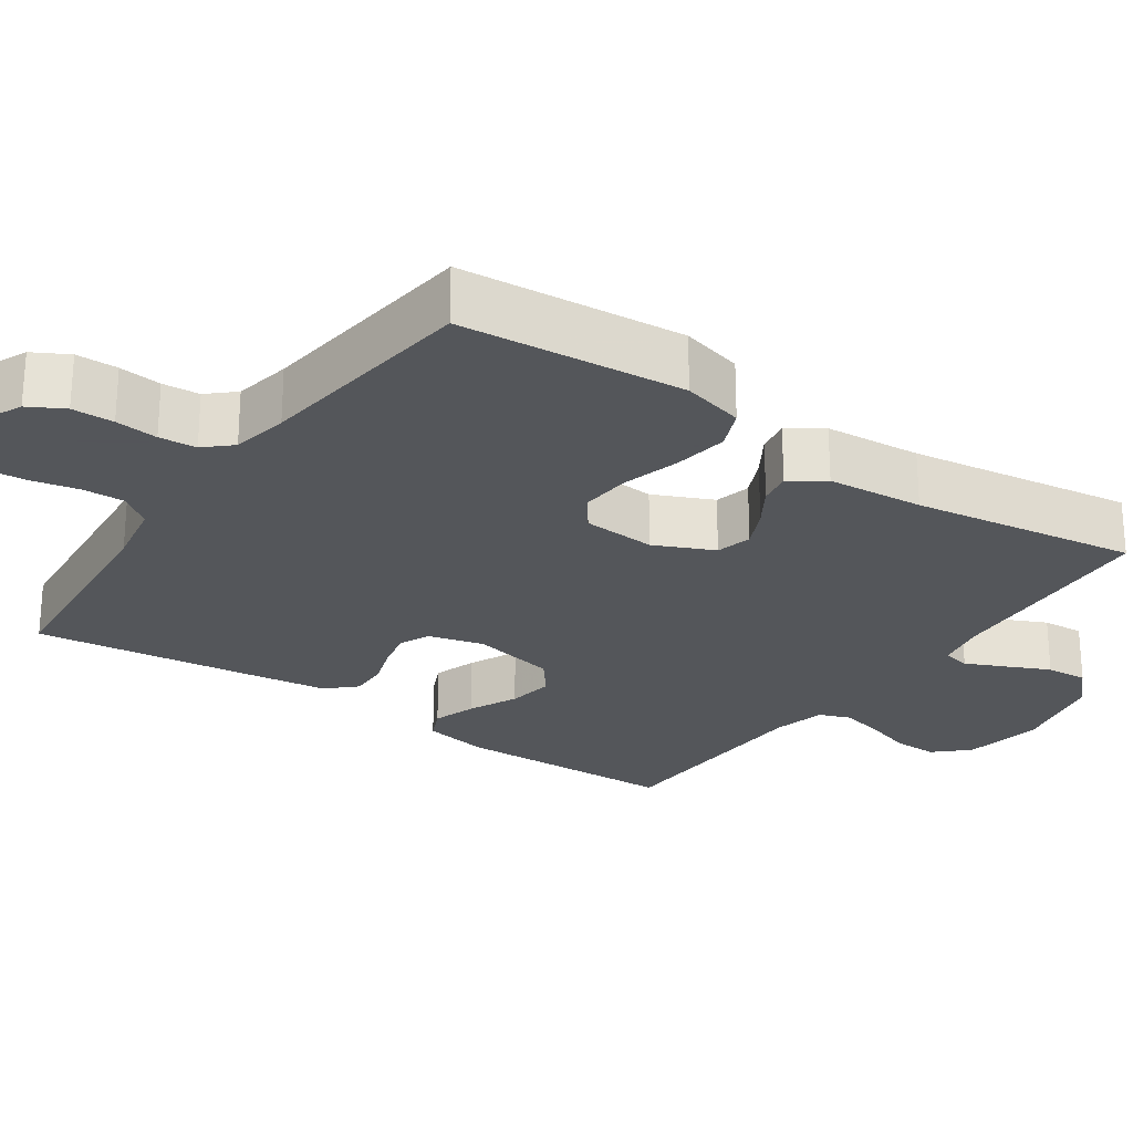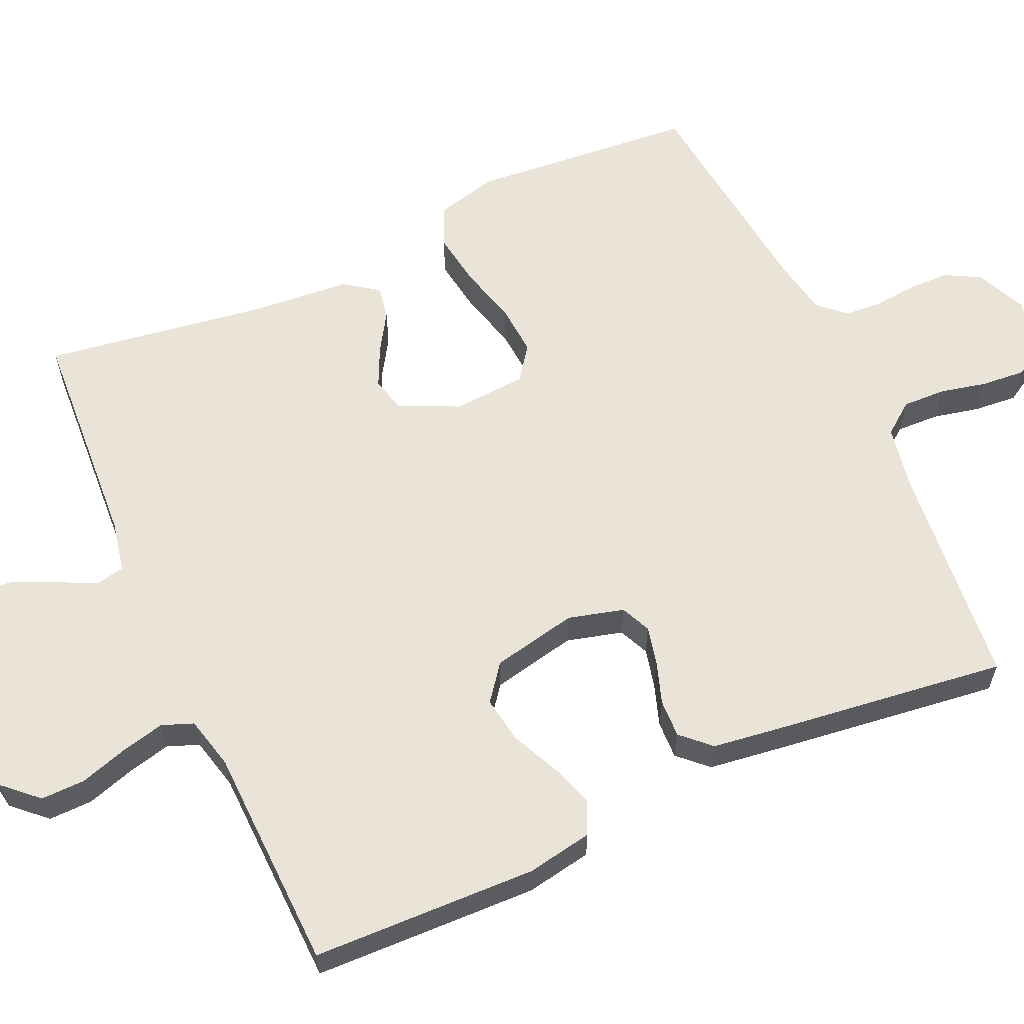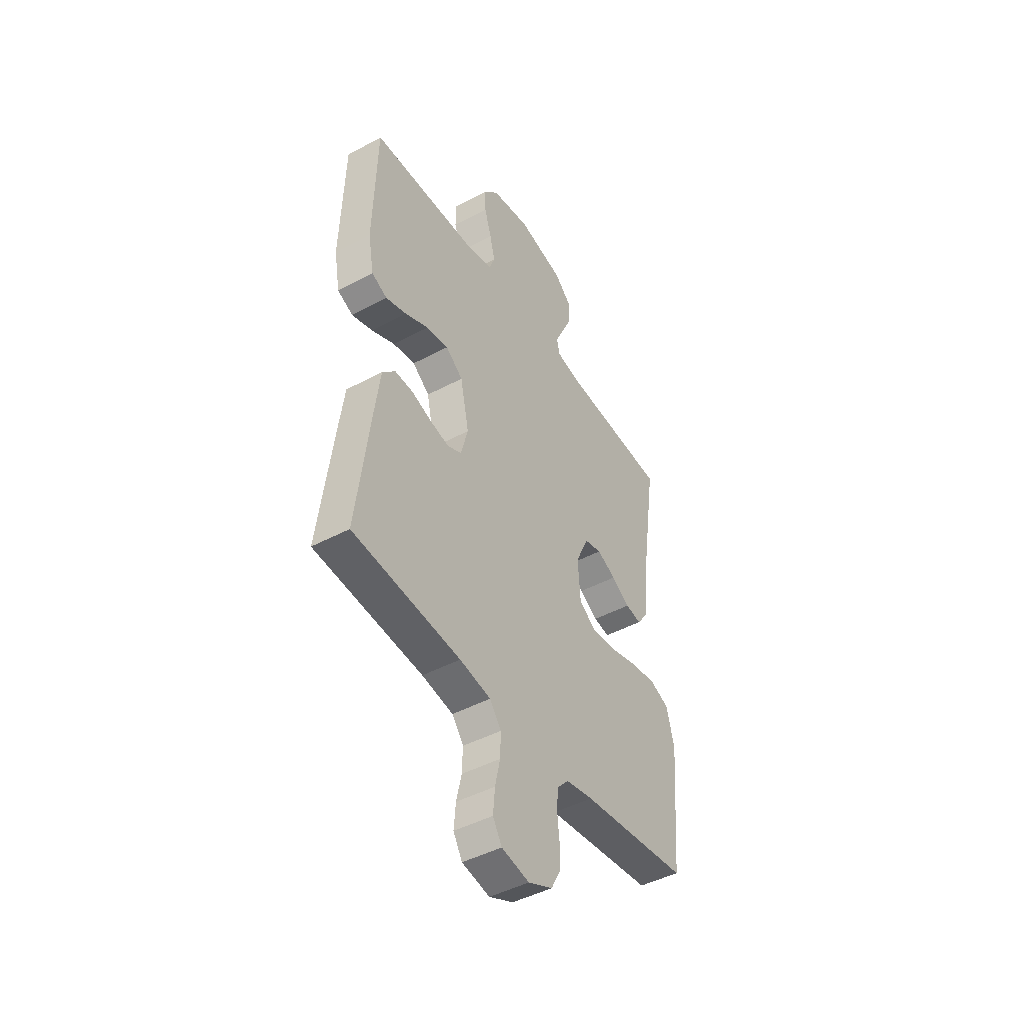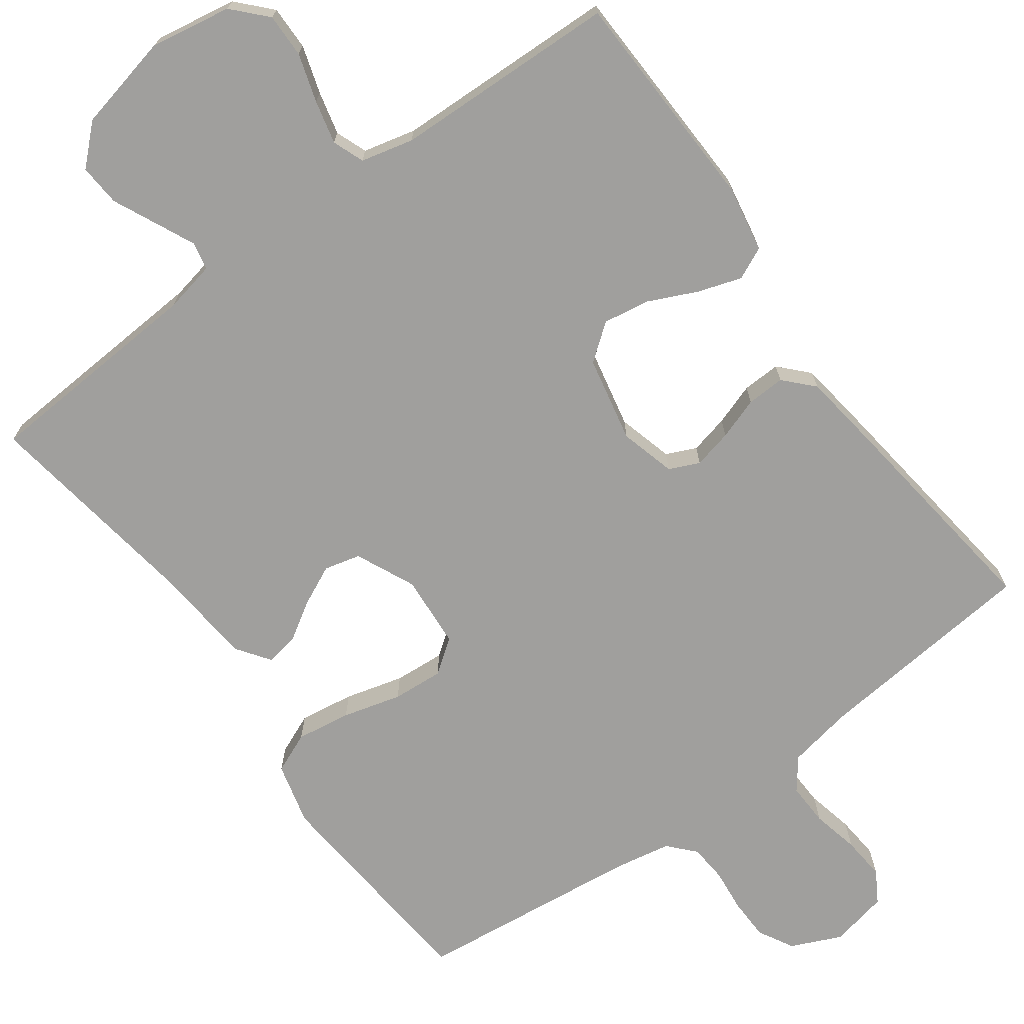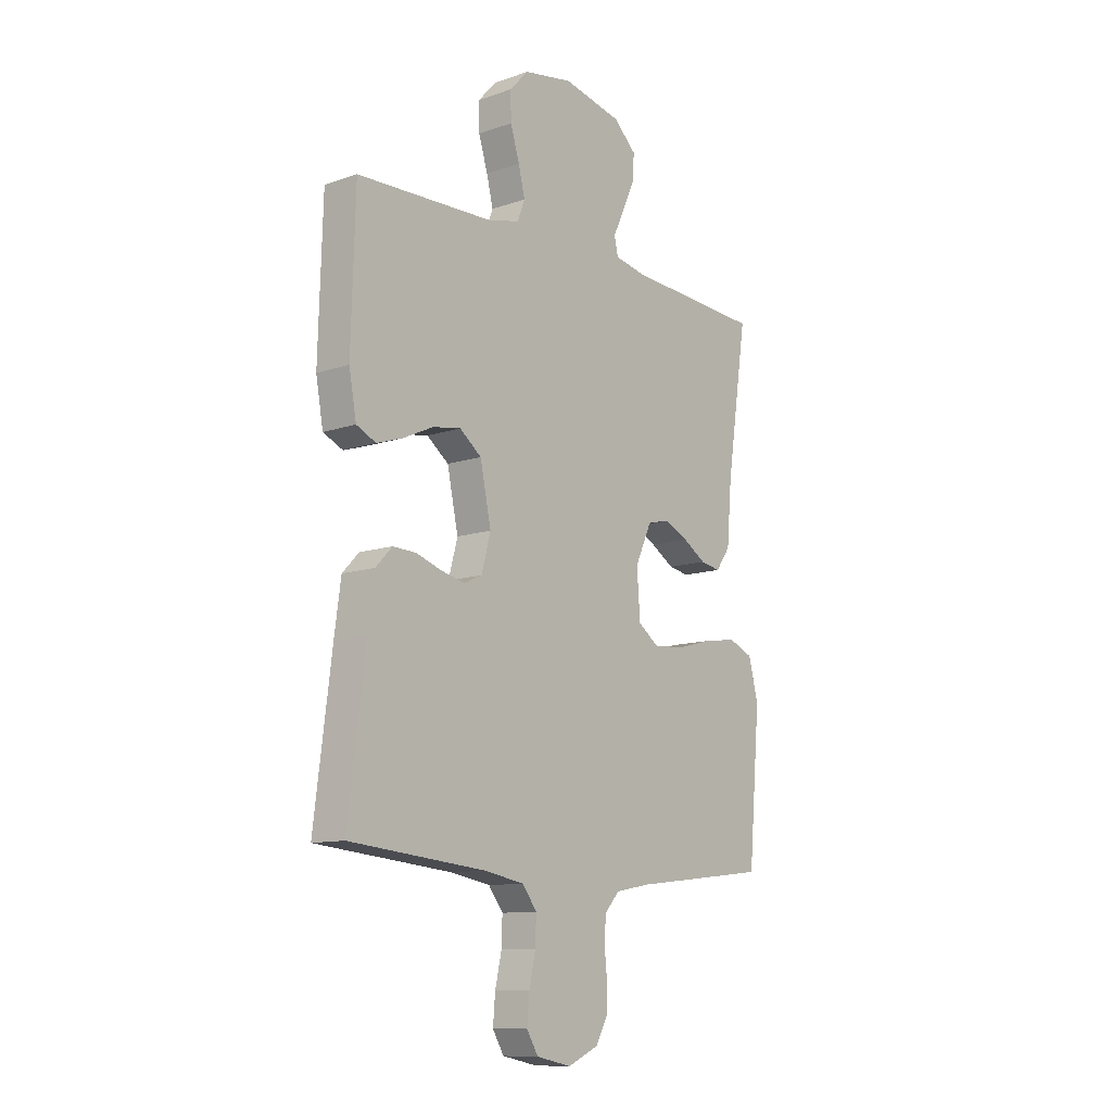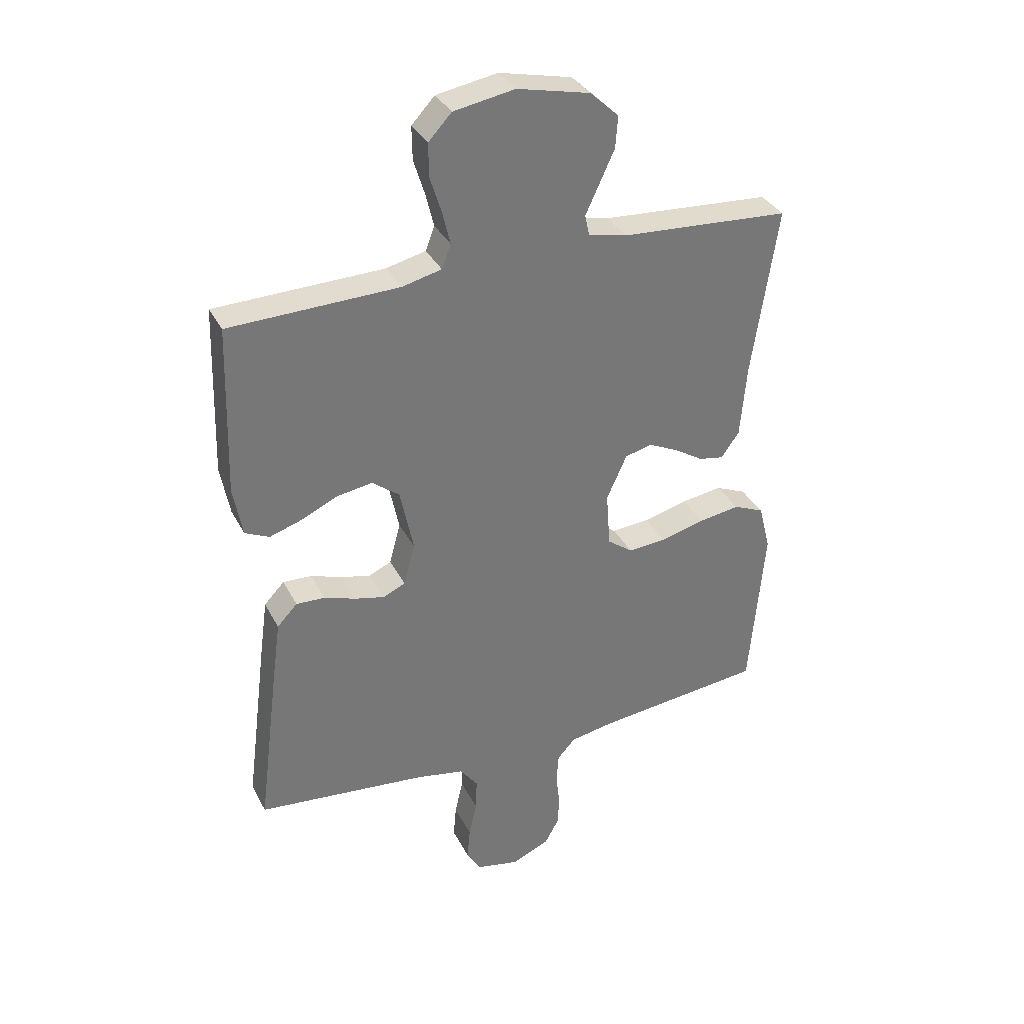
<metadata>
{"format":"obj","ext":"obj","renderer":"f3d","projection":"perspective","resolution":1024,"background":"white","views":[{"elev":-25.1,"azim":-124.9,"up":"+Y"},{"elev":60.9,"azim":65.7,"up":"+Y"},{"elev":-45.5,"azim":121.7,"up":"+Z"},{"elev":-71.3,"azim":36.1,"up":"+Y"},{"elev":-11.2,"azim":130.0,"up":"+Z"},{"elev":34.2,"azim":156.1,"up":"+Z"}]}
</metadata>
<code>
v 0.5 0.07 -0.5
v 0.2 0.07 -0.529
v 0.113 0.07 -0.545
v 0.081 0.07 -0.587
v 0.083 0.07 -0.644
v 0.097 0.07 -0.707
v 0.102 0.07 -0.765
v 0.077 0.07 -0.807
v 0 0.07 -0.823
v -0.067 0.07 -0.793
v -0.093 0.07 -0.746
v -0.094 0.07 -0.69
v -0.088 0.07 -0.633
v -0.092 0.07 -0.583
v -0.124 0.07 -0.548
v -0.2 0.07 -0.534
v -0.5 0.07 -0.5
v -0.526 0.07 -0.2
v -0.505 0.07 -0.117
v -0.451 0.07 -0.094
v -0.378 0.07 -0.105
v -0.3 0.07 -0.126
v -0.232 0.07 -0.131
v -0.187 0.07 -0.098
v -0.18 0.07 0
v -0.216 0.07 0.079
v -0.264 0.07 0.091
v -0.317 0.07 0.066
v -0.368 0.07 0.034
v -0.412 0.07 0.026
v -0.444 0.07 0.071
v -0.455 0.07 0.2
v -0.5 0.07 0.5
v -0.2 0.07 0.519
v -0.132 0.07 0.533
v -0.124 0.07 0.57
v -0.148 0.07 0.622
v -0.175 0.07 0.68
v -0.179 0.07 0.736
v -0.129 0.07 0.783
v 0 0.07 0.812
v 0.108 0.07 0.793
v 0.149 0.07 0.749
v 0.148 0.07 0.69
v 0.128 0.07 0.626
v 0.114 0.07 0.568
v 0.13 0.07 0.526
v 0.2 0.07 0.509
v 0.5 0.07 0.5
v 0.509 0.07 0.2
v 0.493 0.07 0.112
v 0.45 0.07 0.092
v 0.392 0.07 0.111
v 0.327 0.07 0.141
v 0.265 0.07 0.151
v 0.217 0.07 0.114
v 0.193 0.07 0
v 0.213 0.07 -0.074
v 0.253 0.07 -0.092
v 0.305 0.07 -0.08
v 0.361 0.07 -0.061
v 0.412 0.07 -0.059
v 0.448 0.07 -0.097
v 0.462 0.07 -0.2
v 0.5 0 -0.5
v 0.2 0 -0.529
v 0.113 0 -0.545
v 0.081 0 -0.587
v 0.083 0 -0.644
v 0.097 0 -0.707
v 0.102 0 -0.765
v 0.077 0 -0.807
v 0 0 -0.823
v -0.067 0 -0.793
v -0.093 0 -0.746
v -0.094 0 -0.69
v -0.088 0 -0.633
v -0.092 0 -0.583
v -0.124 0 -0.548
v -0.2 0 -0.534
v -0.5 0 -0.5
v -0.526 0 -0.2
v -0.505 0 -0.117
v -0.451 0 -0.094
v -0.378 0 -0.105
v -0.3 0 -0.126
v -0.232 0 -0.131
v -0.187 0 -0.098
v -0.18 0 0
v -0.216 0 0.079
v -0.264 0 0.091
v -0.317 0 0.066
v -0.368 0 0.034
v -0.412 0 0.026
v -0.444 0 0.071
v -0.455 0 0.2
v -0.5 0 0.5
v -0.2 0 0.519
v -0.132 0 0.533
v -0.124 0 0.57
v -0.148 0 0.622
v -0.175 0 0.68
v -0.179 0 0.736
v -0.129 0 0.783
v 0 0 0.812
v 0.108 0 0.793
v 0.149 0 0.749
v 0.148 0 0.69
v 0.128 0 0.626
v 0.114 0 0.568
v 0.13 0 0.526
v 0.2 0 0.509
v 0.5 0 0.5
v 0.509 0 0.2
v 0.493 0 0.112
v 0.45 0 0.092
v 0.392 0 0.111
v 0.327 0 0.141
v 0.265 0 0.151
v 0.217 0 0.114
v 0.193 0 0
v 0.213 0 -0.074
v 0.253 0 -0.092
v 0.305 0 -0.08
v 0.361 0 -0.061
v 0.412 0 -0.059
v 0.448 0 -0.097
v 0.462 0 -0.2
f 63 64 1 2
f 60 61 62 63
f 59 60 63 2
f 58 59 2 3
f 57 58 3 4
f 51 52 53 54
f 49 50 51 54
f 48 49 54 55
f 47 48 55 56
f 42 43 44 45
f 42 45 46
f 41 42 46
f 37 38 39 40
f 36 37 40 41
f 35 36 41 46
f 32 33 34
f 28 29 30 31
f 27 28 31 32
f 26 27 32 34
f 19 20 21 22
f 19 22 23
f 16 17 18 19
f 15 16 19 23
f 14 15 23 24
f 10 11 12 13
f 10 13 14
f 9 10 14
f 5 6 7 8
f 4 5 8 9
f 57 4 9 14
f 25 26 34 35
f 46 47 56 57
f 25 35 46 57
f 14 24 25 57
f 66 65 128 127
f 127 126 125 124
f 66 127 124 123
f 67 66 123 122
f 68 67 122 121
f 118 117 116 115
f 118 115 114 113
f 119 118 113 112
f 120 119 112 111
f 109 108 107 106
f 110 109 106
f 110 106 105
f 104 103 102 101
f 105 104 101 100
f 110 105 100 99
f 98 97 96
f 95 94 93 92
f 96 95 92 91
f 98 96 91 90
f 86 85 84 83
f 87 86 83
f 83 82 81 80
f 87 83 80 79
f 88 87 79 78
f 77 76 75 74
f 78 77 74
f 78 74 73
f 72 71 70 69
f 73 72 69 68
f 78 73 68 121
f 99 98 90 89
f 121 120 111 110
f 121 110 99 89
f 121 89 88 78
f 1 65 66 2
f 2 66 67 3
f 3 67 68 4
f 4 68 69 5
f 5 69 70 6
f 6 70 71 7
f 7 71 72 8
f 8 72 73 9
f 9 73 74 10
f 10 74 75 11
f 11 75 76 12
f 12 76 77 13
f 13 77 78 14
f 14 78 79 15
f 15 79 80 16
f 16 80 81 17
f 17 81 82 18
f 18 82 83 19
f 19 83 84 20
f 20 84 85 21
f 21 85 86 22
f 22 86 87 23
f 23 87 88 24
f 24 88 89 25
f 25 89 90 26
f 26 90 91 27
f 27 91 92 28
f 28 92 93 29
f 29 93 94 30
f 30 94 95 31
f 31 95 96 32
f 32 96 97 33
f 33 97 98 34
f 34 98 99 35
f 35 99 100 36
f 36 100 101 37
f 37 101 102 38
f 38 102 103 39
f 39 103 104 40
f 40 104 105 41
f 41 105 106 42
f 42 106 107 43
f 43 107 108 44
f 44 108 109 45
f 45 109 110 46
f 46 110 111 47
f 47 111 112 48
f 48 112 113 49
f 49 113 114 50
f 50 114 115 51
f 51 115 116 52
f 52 116 117 53
f 53 117 118 54
f 54 118 119 55
f 55 119 120 56
f 56 120 121 57
f 57 121 122 58
f 58 122 123 59
f 59 123 124 60
f 60 124 125 61
f 61 125 126 62
f 62 126 127 63
f 63 127 128 64
f 64 128 65 1

</code>
